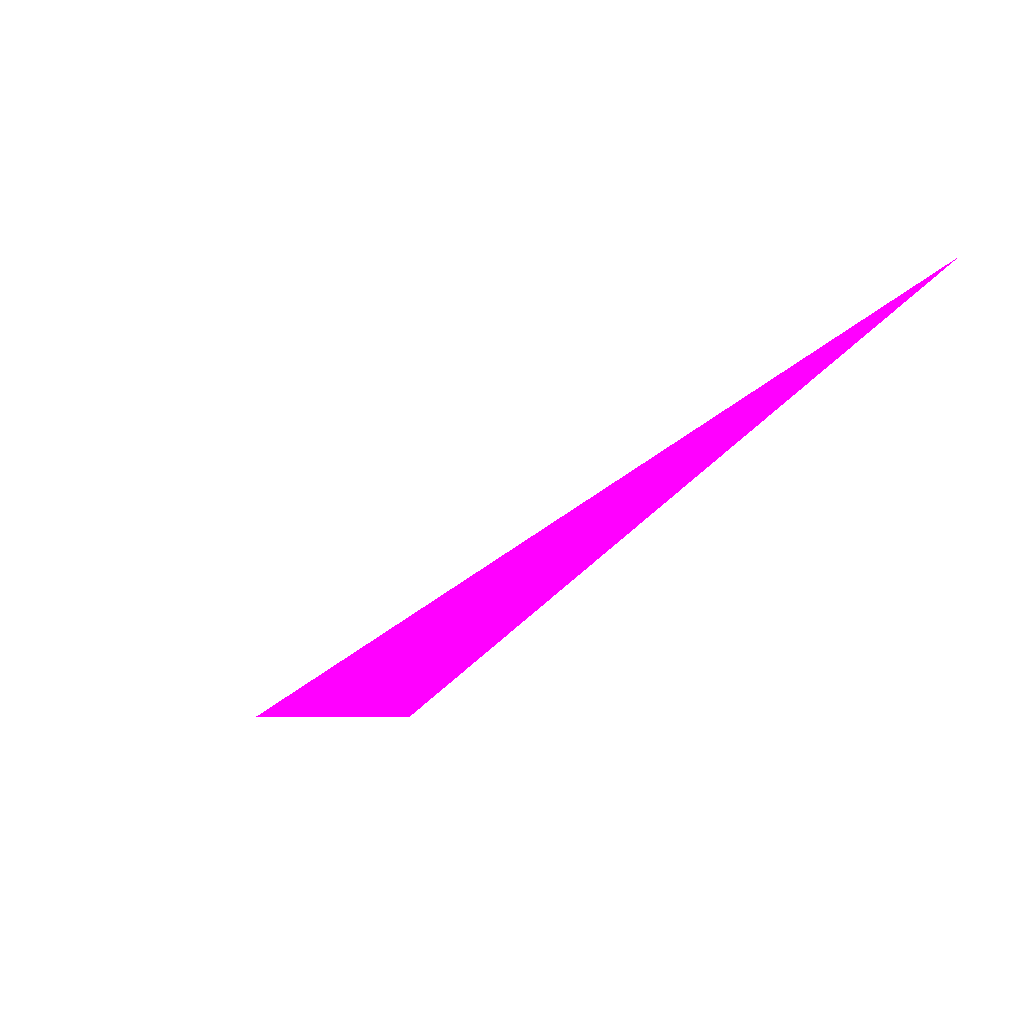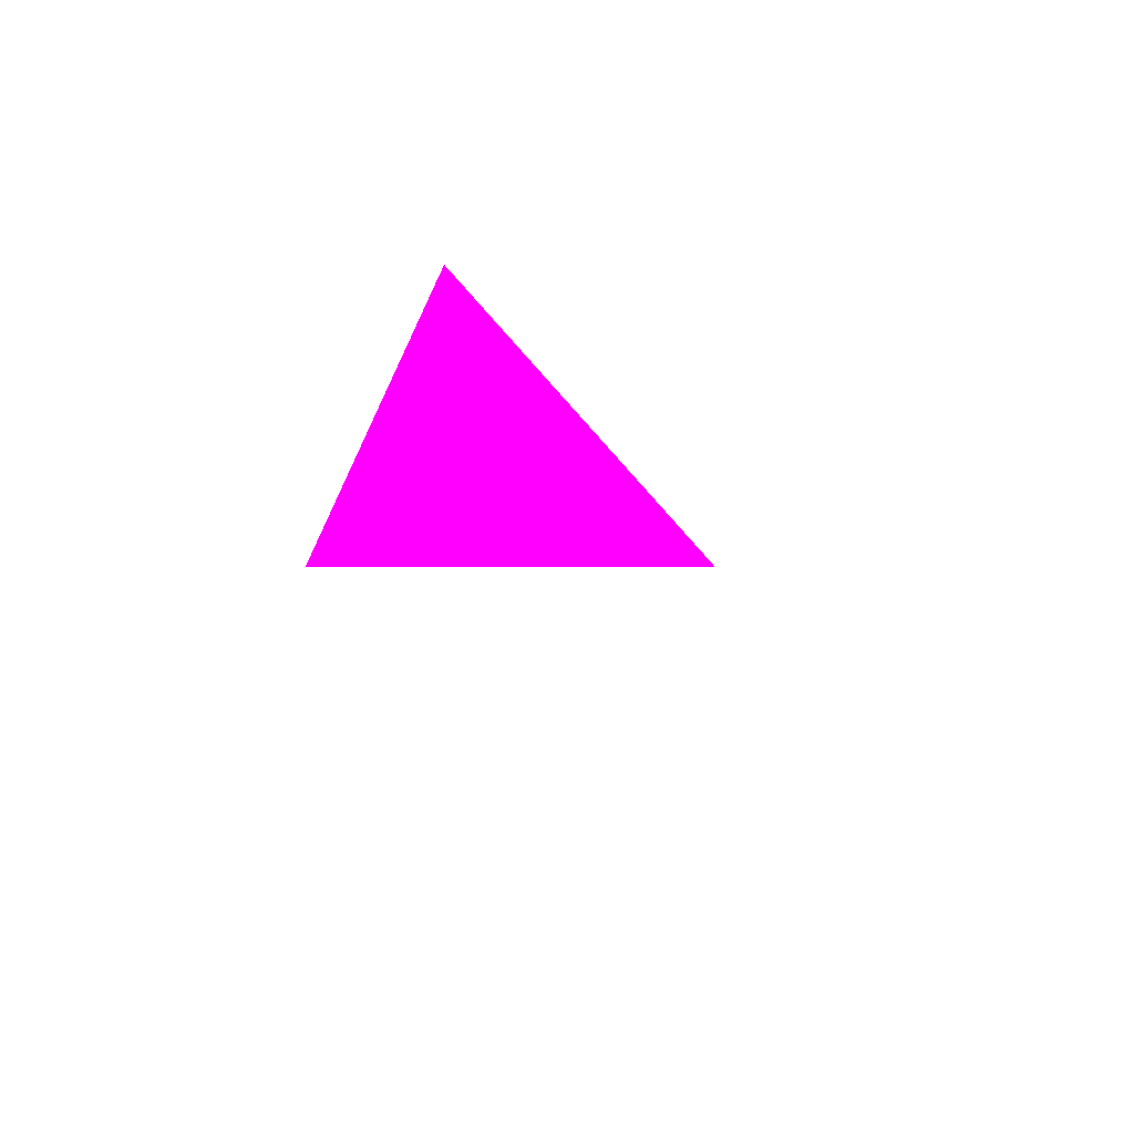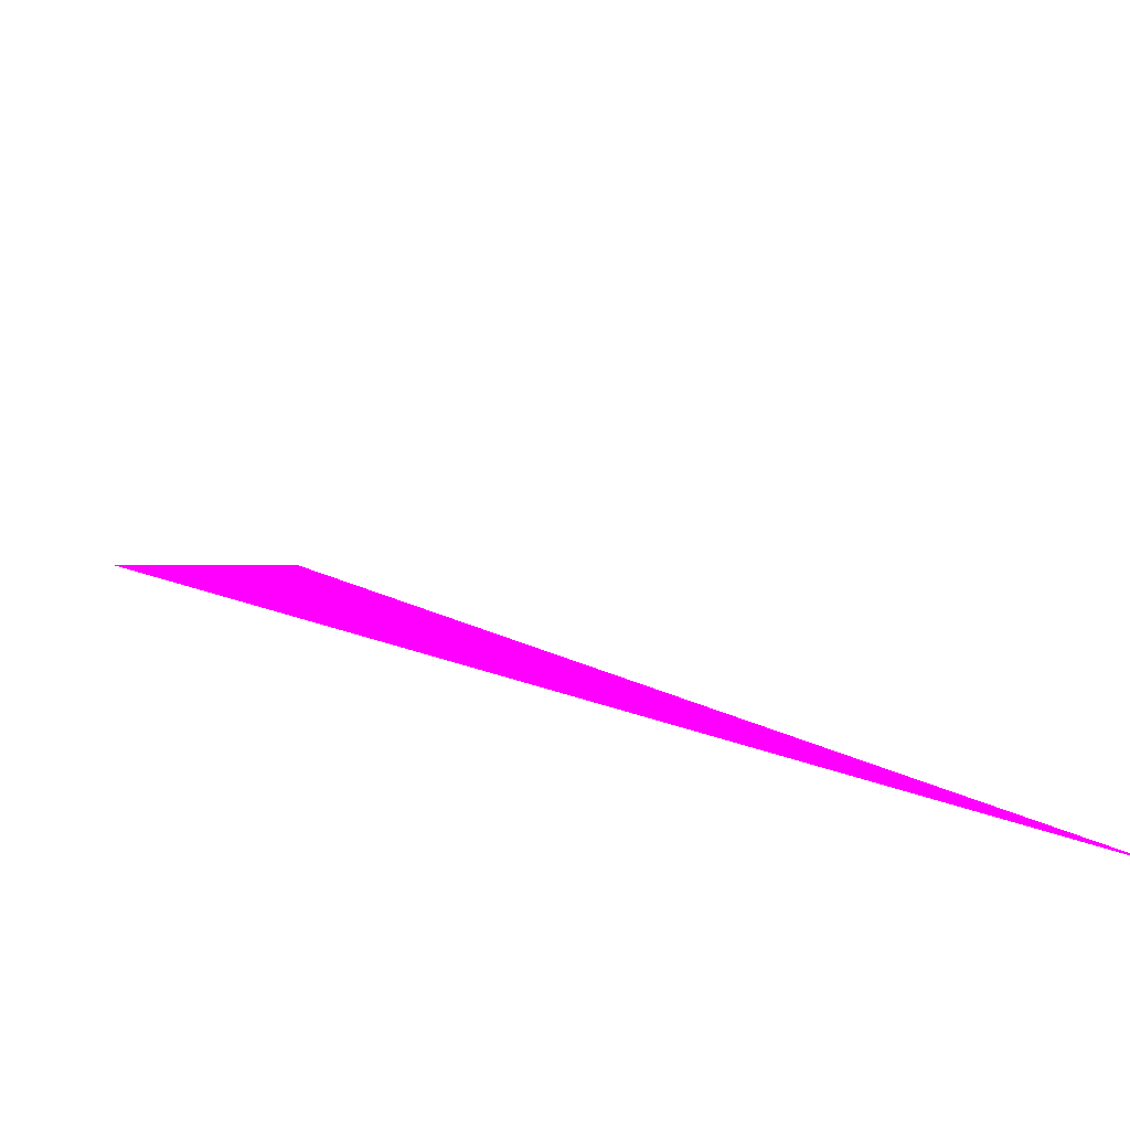
<metadata>
{"format":"obj","ext":"obj","renderer":"f3d","projection":"perspective","resolution":1024,"background":"white","views":[{"elev":-56.8,"azim":16.1,"up":"+Z"},{"elev":19.1,"azim":-69.1,"up":"+Y"},{"elev":-35.4,"azim":15.7,"up":"+Y"}]}
</metadata>
<code>
o geometry_0
v 6.125e+05 5.855e+06 648 1 0 1
v 6.125e+05 5.855e+06 648 1 0 1
v 6.125e+05 5.855e+06 648 1 0 1
f 1 2 3

</code>
